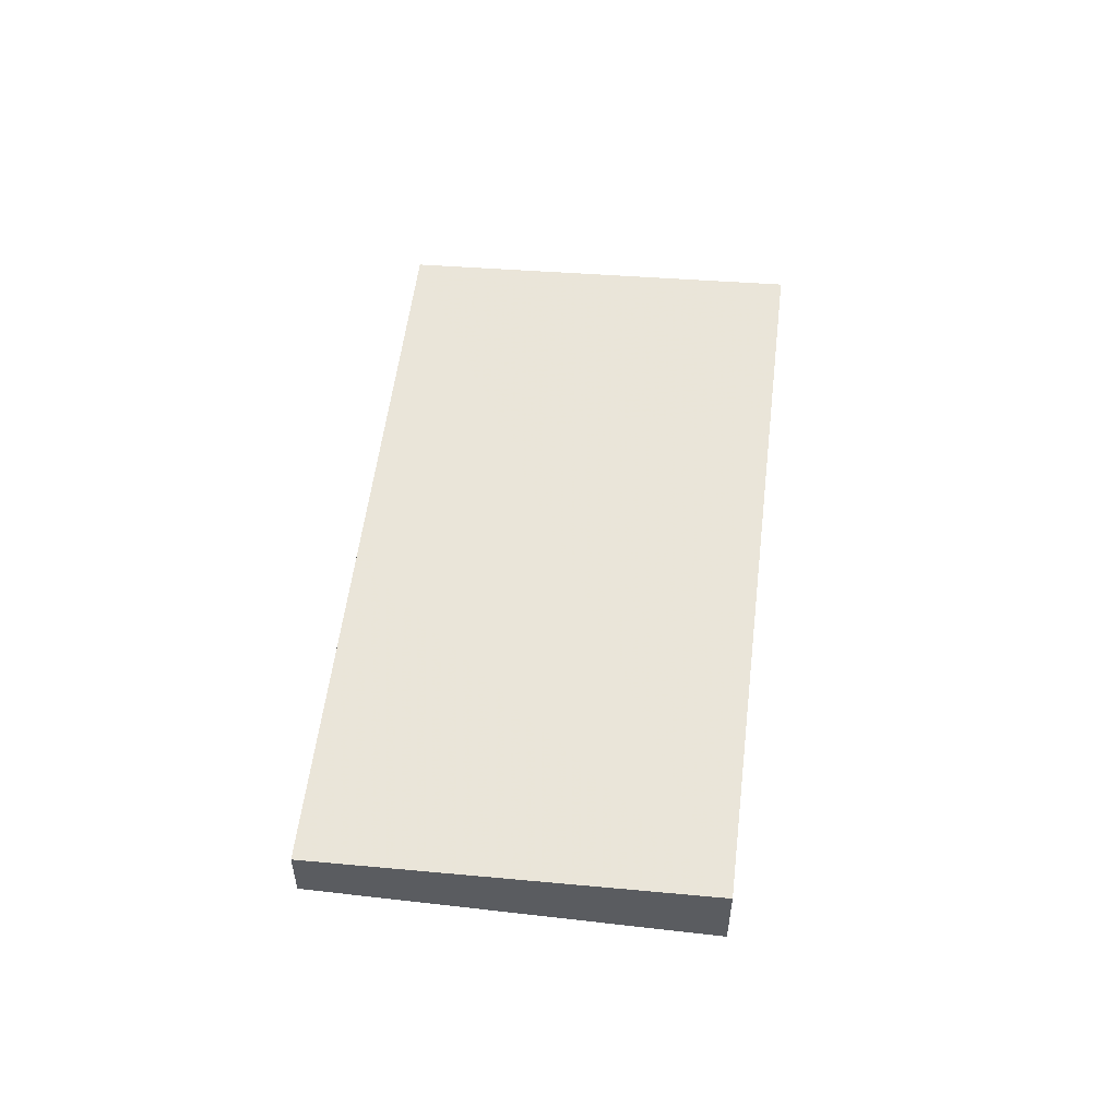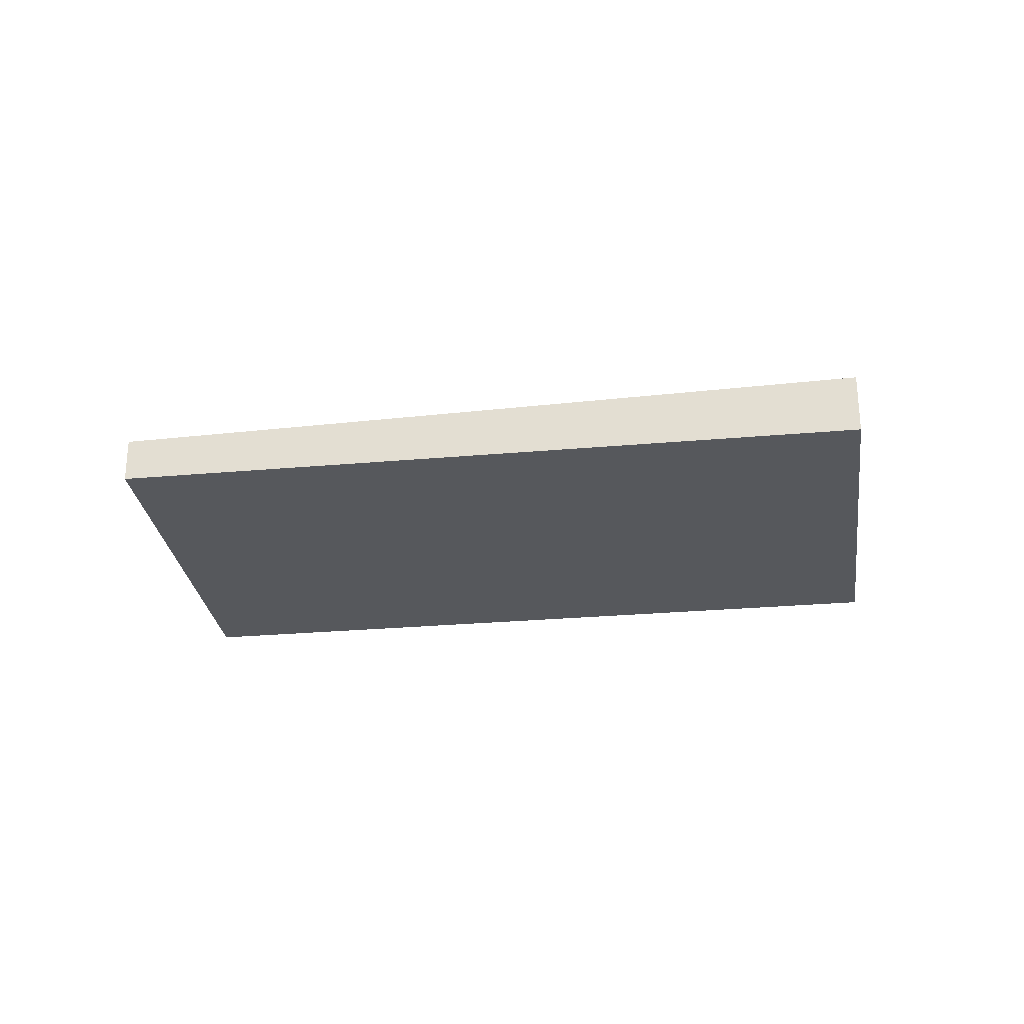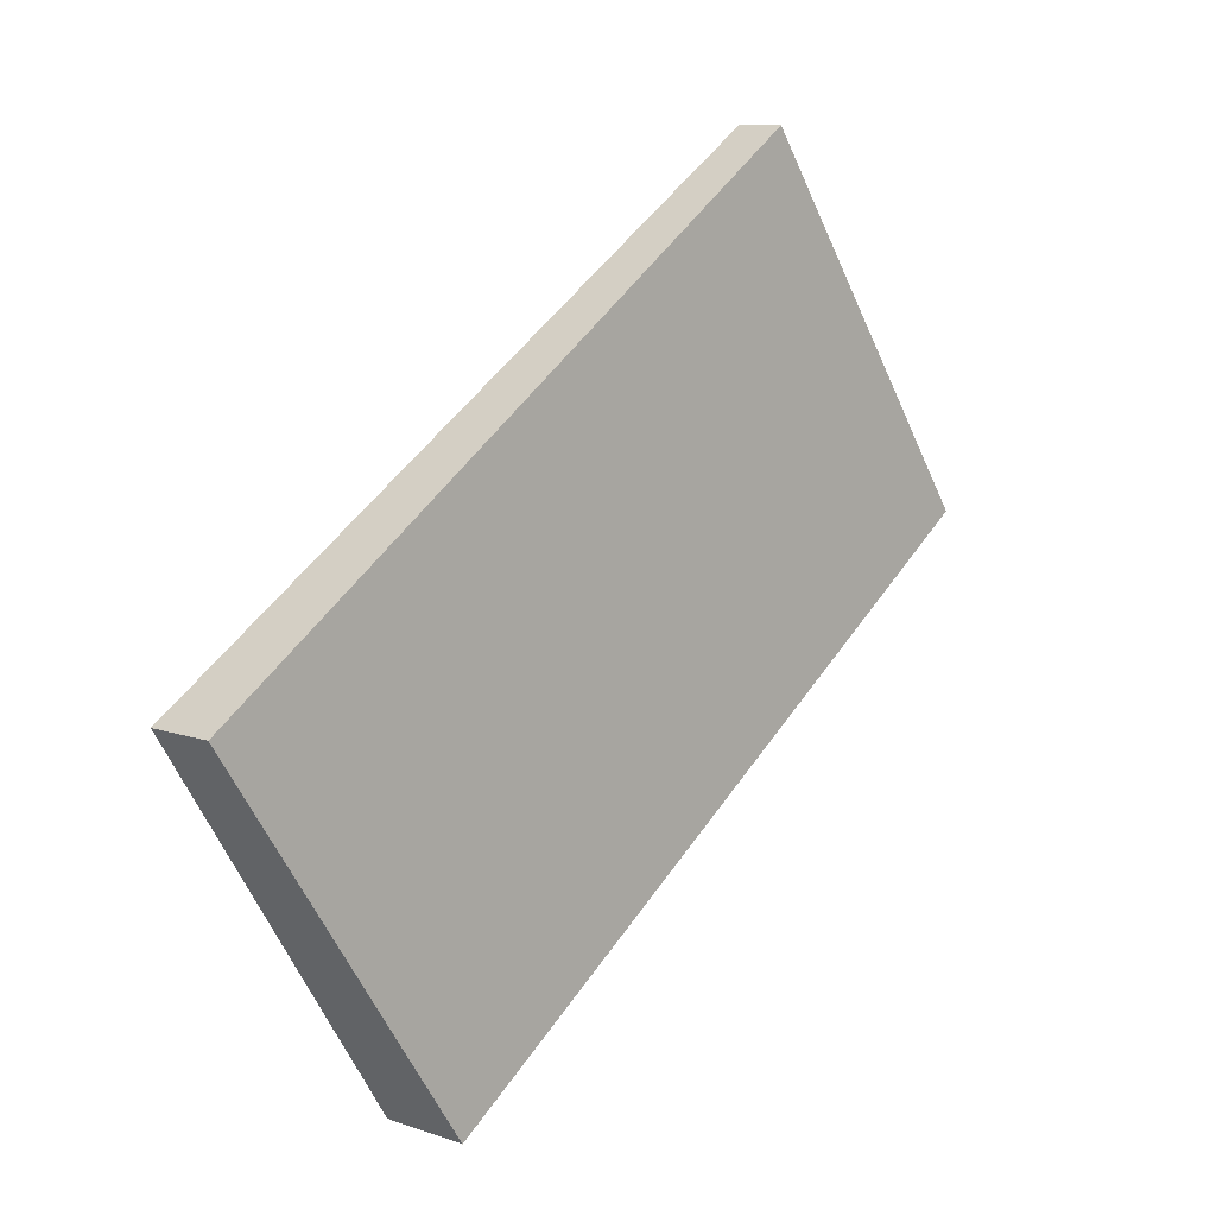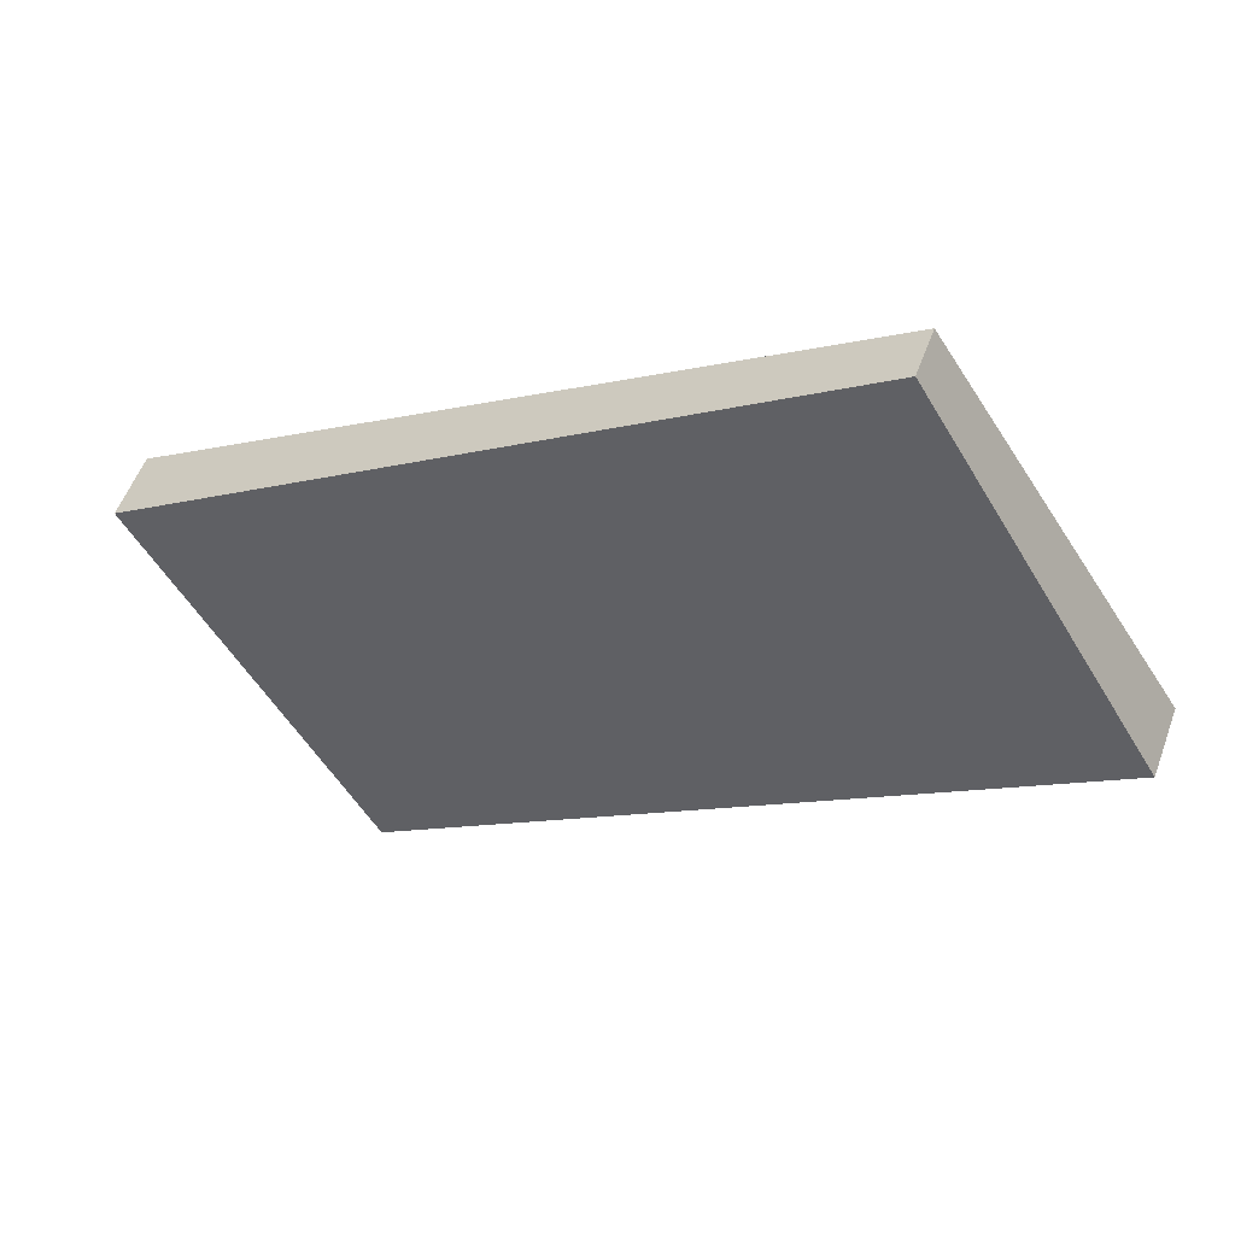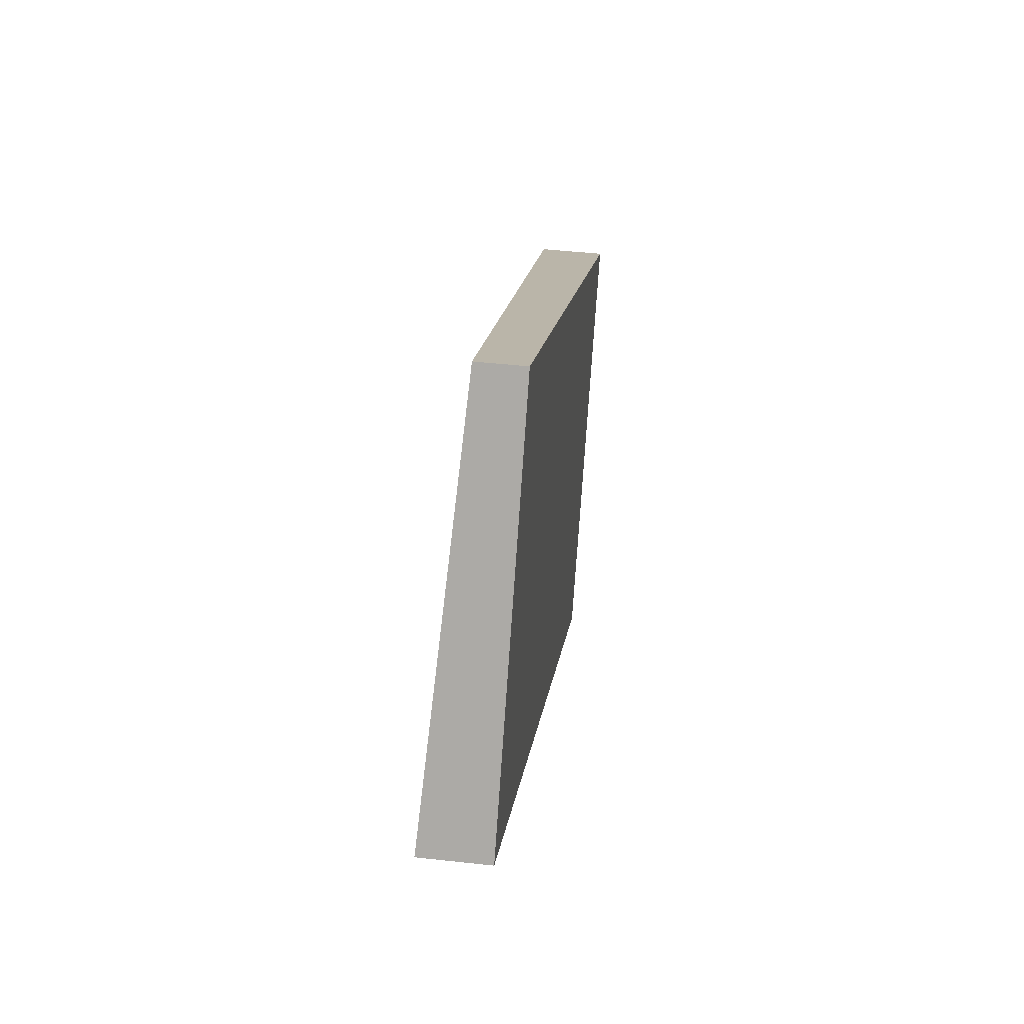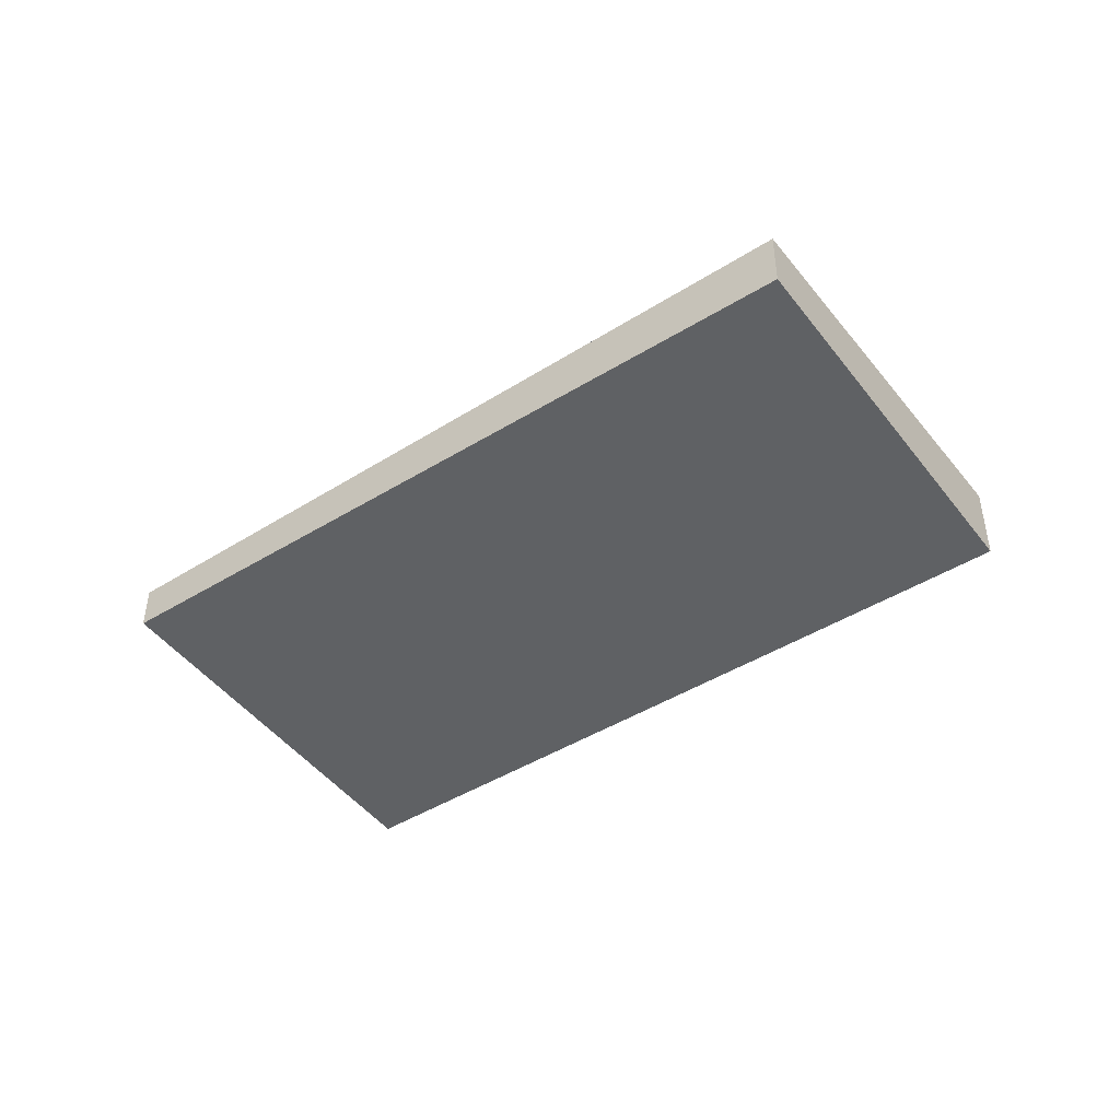
<metadata>
{"format":"obj","ext":"obj","renderer":"f3d","projection":"perspective","resolution":1024,"background":"white","views":[{"elev":55.4,"azim":-50.5,"up":"+Z"},{"elev":-27.8,"azim":-139.6,"up":"+Z"},{"elev":10.0,"azim":-48.3,"up":"+Y"},{"elev":54.3,"azim":20.0,"up":"+Y"},{"elev":45.6,"azim":97.3,"up":"+Y"},{"elev":-46.1,"azim":-112.3,"up":"+Z"}]}
</metadata>
<code>
v -2220 -701.4 0.9057
v -2229 -707.2 1.135
v -2232 -702.3 0.8514
v -2223 -696.6 0.6236
v -2232 -702.4 0.852
v -2228 -699.7 0.7481
v -2223 -696.6 0.6238
v -2220 -701.4 0.9063
v -2229 -707.1 1.135
v -2231 -703.8 0.9349
v -2229 -707.2 1.135
v -2229 -707.1 1.135
v -2220 -701.4 0.9061
v -2220 -701.4 0.9056
v -2220 -701.4 0.9063
v -2220 -701.4 0.9057
v -2220 -701.4 0
v -2220 -701.4 0
v -2229 -707.2 1.135
v -2229 -707.2 1.135
v -2229 -707.2 -2.22e-16
v -2229 -707.2 0
v -2228 -699.7 0.7481
v -2232 -702.3 0.8514
v -2232 -702.3 1.11e-16
v -2228 -699.7 0
v -2220 -701.4 0.9056
v -2223 -696.6 0.6236
v -2223 -696.6 0
v -2220 -701.4 0
v -2232 -702.3 0.8514
v -2232 -702.4 0.852
v -2232 -702.4 1.11e-16
v -2232 -702.3 1.11e-16
v -2223 -696.6 0.6238
v -2228 -699.7 0.7481
v -2228 -699.7 0
v -2223 -696.6 0
v -2223 -696.6 0.6236
v -2223 -696.6 0.6238
v -2223 -696.6 0
v -2223 -696.6 0
v -2229 -707.1 1.135
v -2220 -701.4 0.9063
v -2220 -701.4 0
v -2229 -707.1 0
v -2229 -707.2 1.135
v -2229 -707.1 1.135
v -2229 -707.1 0
v -2229 -707.2 -2.22e-16
v -2232 -702.4 0.852
v -2231 -703.8 0.9349
v -2231 -703.8 0
v -2232 -702.4 1.11e-16
v -2231 -703.8 0.9349
v -2229 -707.2 1.135
v -2229 -707.2 0
v -2231 -703.8 0
v -2220 -701.4 0.9057
v -2220 -701.4 0.9056
v -2220 -701.4 0
v -2220 -701.4 0
v -2220 -701.4 0
v -2229 -707.2 0
v -2232 -702.3 0
v -2223 -696.6 0
f 13 8 9 12
f 5 3 6
f 14 1 8 13
f 12 9 2 11
f 11 10 12
f 12 10 5 6 7 13
f 13 7 4 14
f 16 17 18 15
f 20 21 22 19
f 24 25 26 23
f 28 29 30 27
f 32 33 34 31
f 36 37 38 35
f 40 41 42 39
f 44 45 46 43
f 48 49 50 47
f 52 53 54 51
f 56 57 58 55
f 60 61 62 59
f 64 65 66 63

</code>
